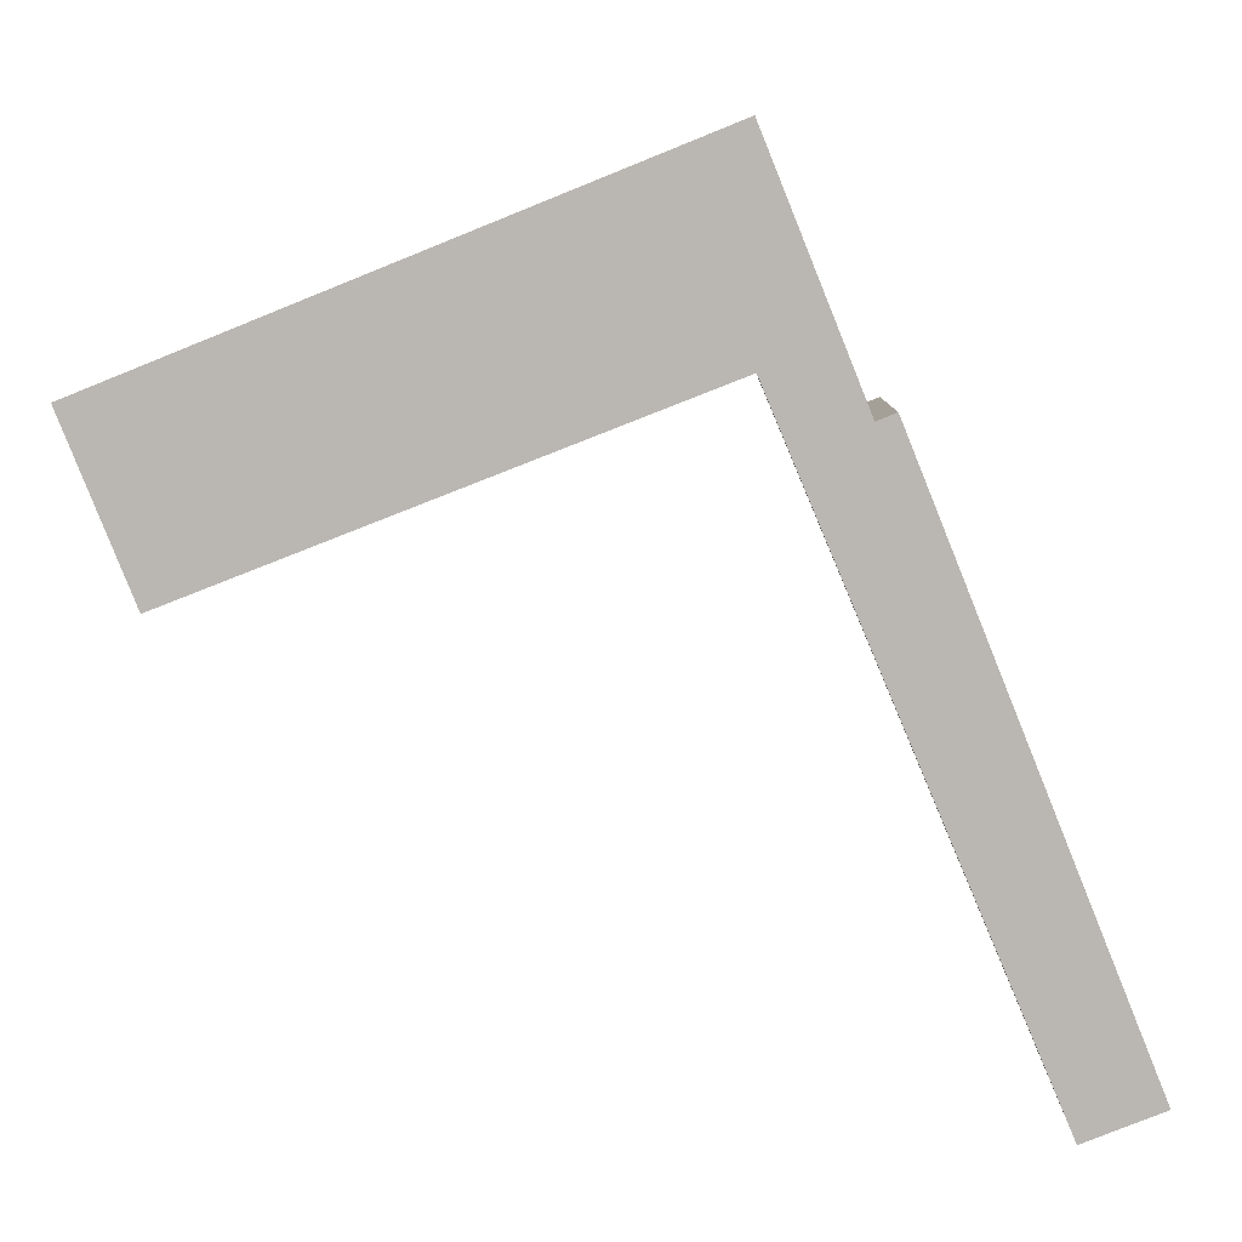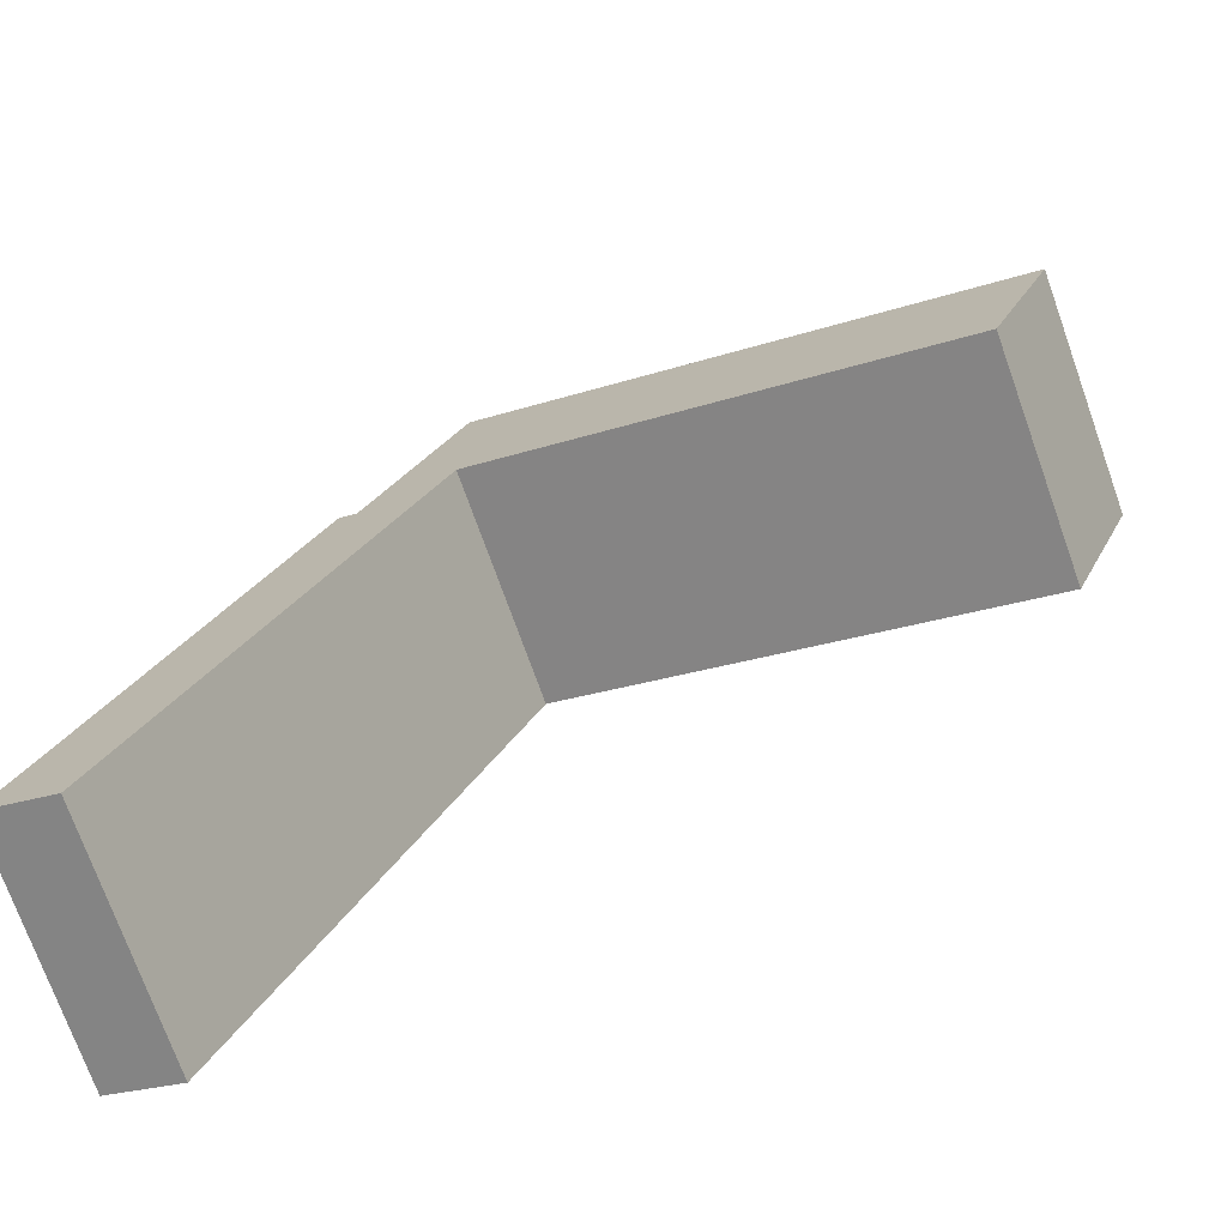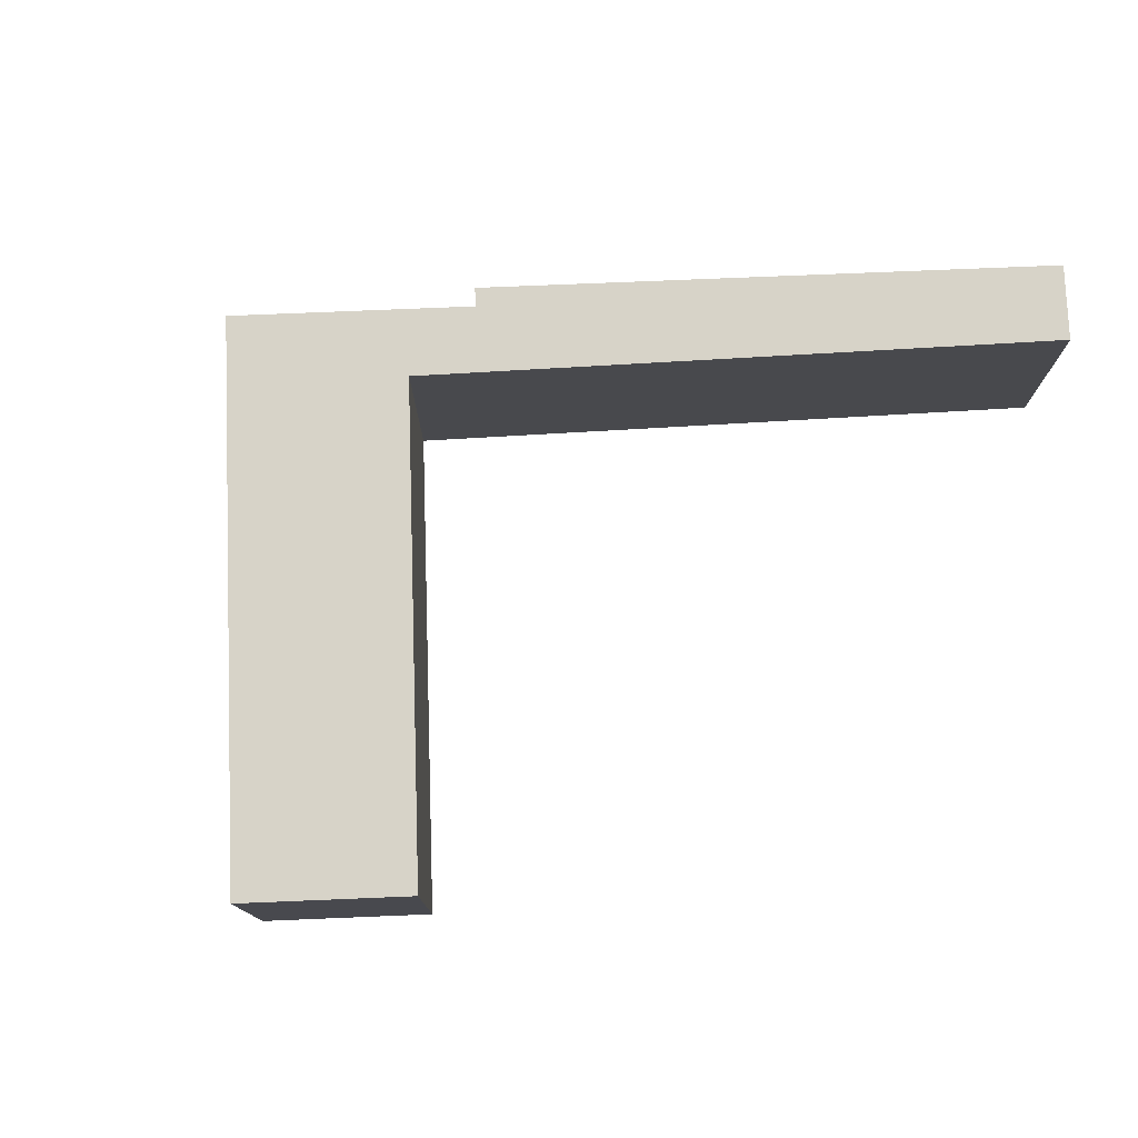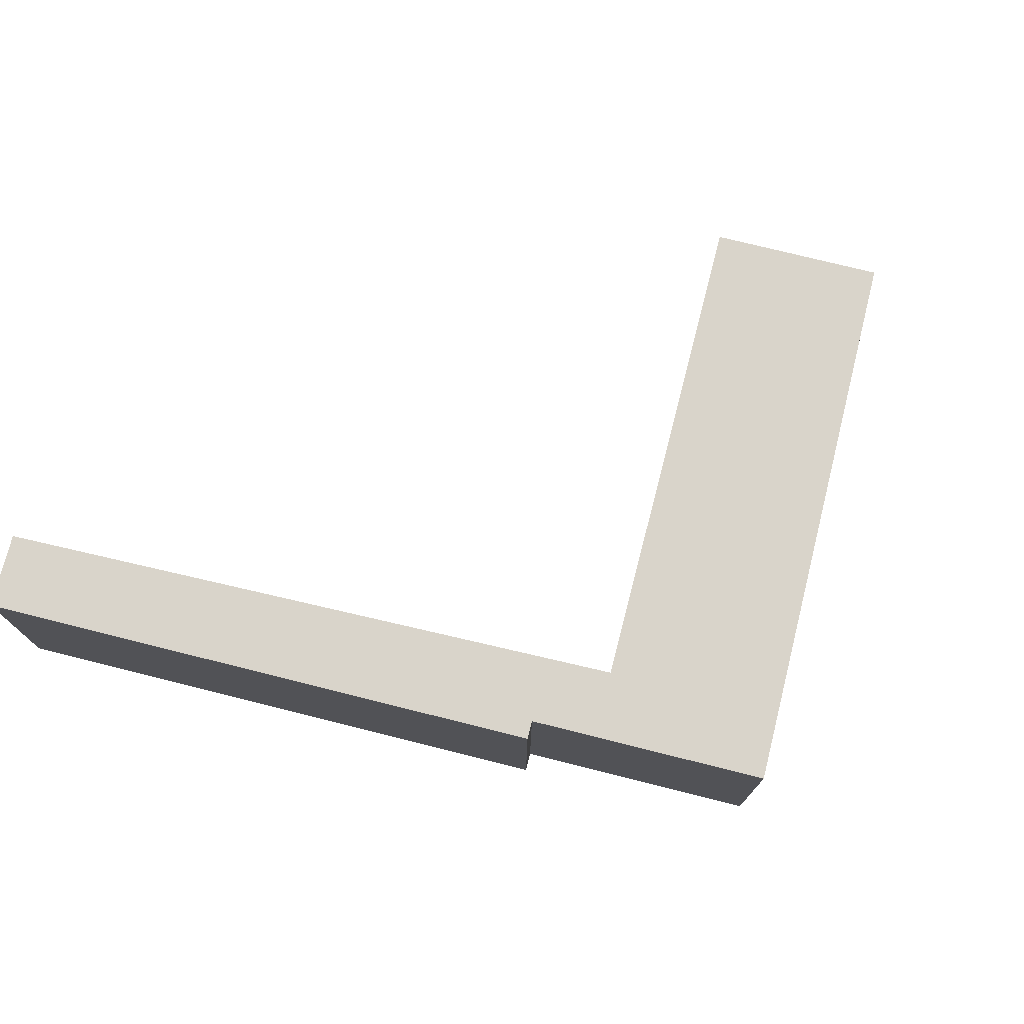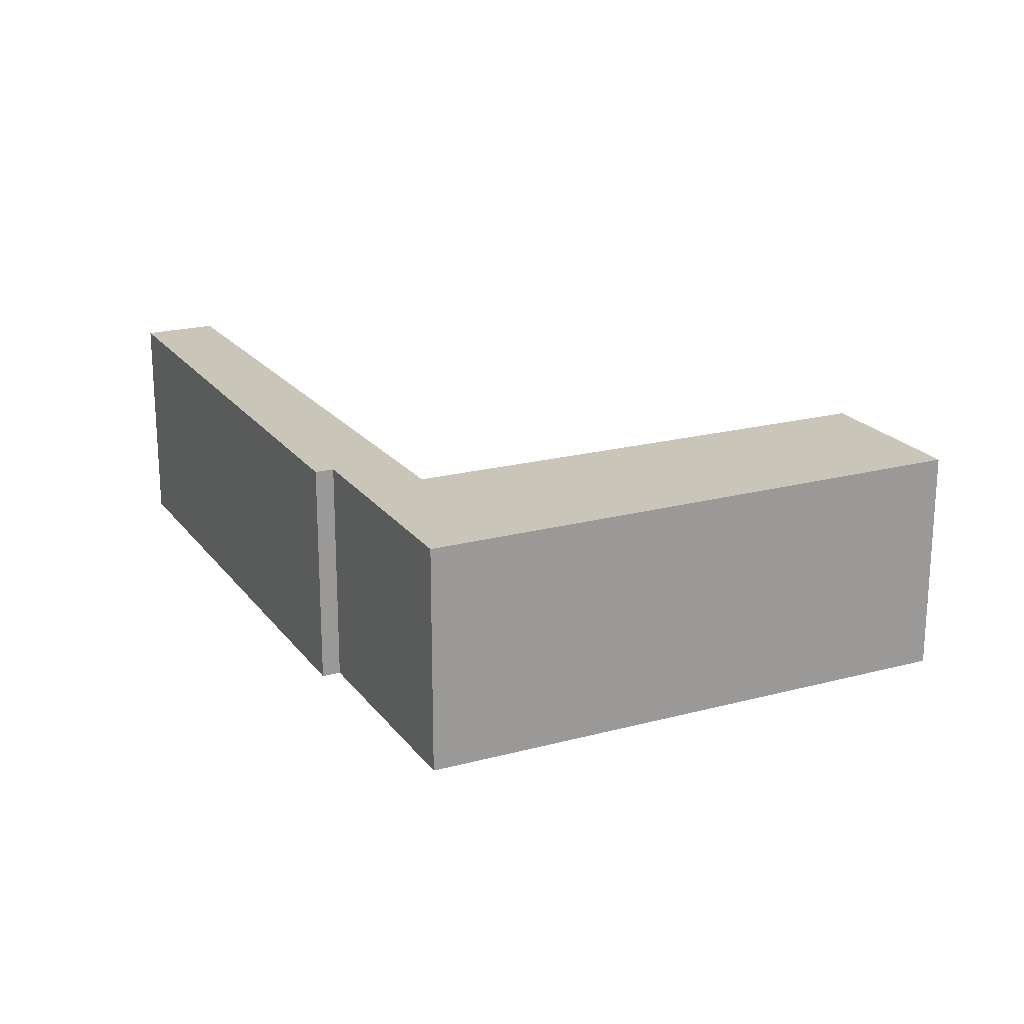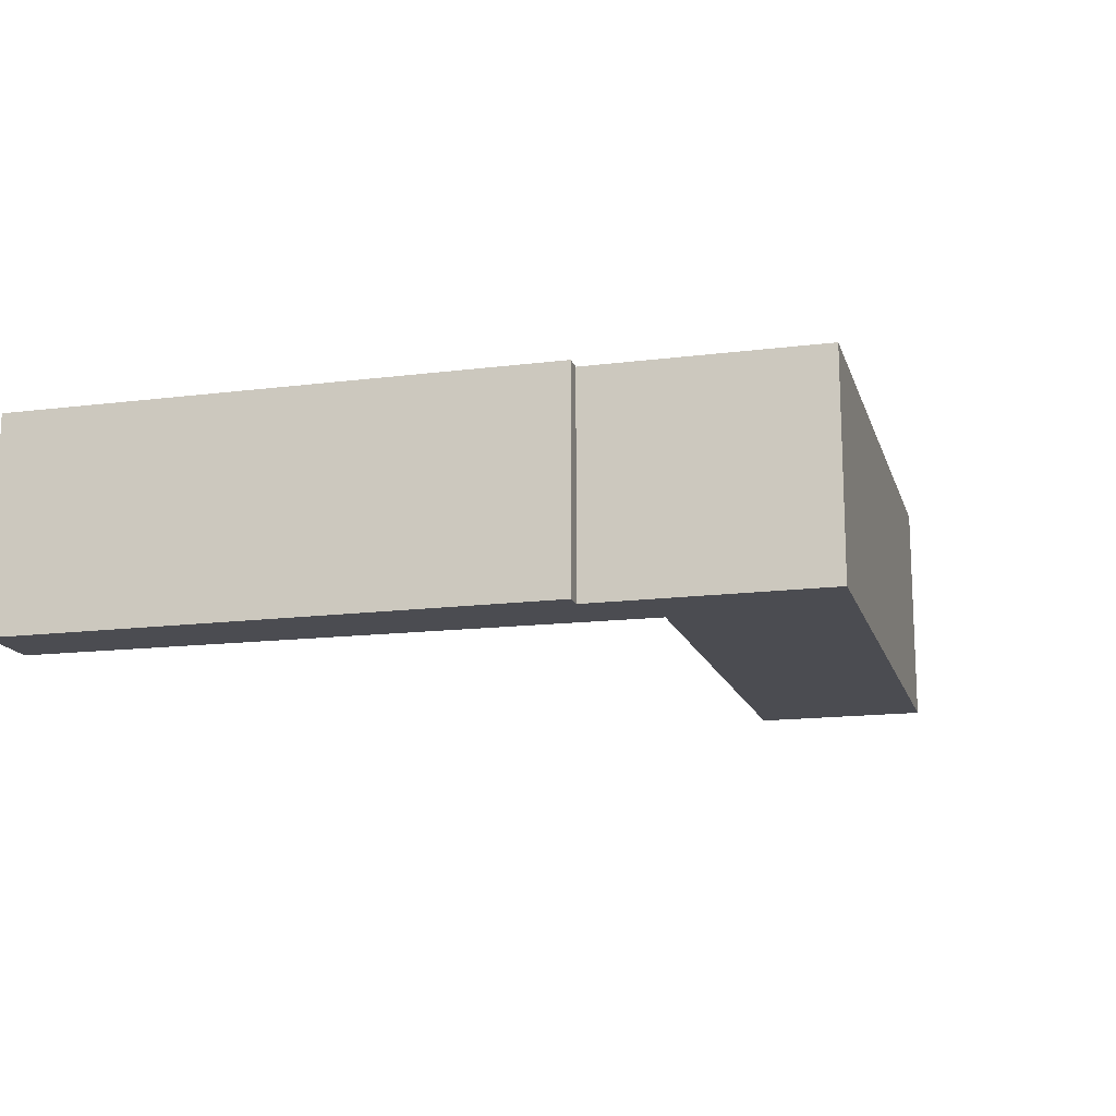
<metadata>
{"format":"obj","ext":"obj","renderer":"f3d","projection":"perspective","resolution":1024,"background":"white","views":[{"elev":7.4,"azim":-178.4,"up":"+Z"},{"elev":-73.9,"azim":19.7,"up":"+Z"},{"elev":77.2,"azim":109.6,"up":"+Y"},{"elev":74.8,"azim":-54.0,"up":"+Y"},{"elev":20.6,"azim":-4.0,"up":"+Y"},{"elev":-15.5,"azim":-53.1,"up":"+Y"}]}
</metadata>
<code>
v  2.346 2.465 5.825
v  2.537 2.465 5.748
v  0 2.465 1.509e-16
v  3.502 2.465 6.142
v  0.776 2.465 -0.312
v  3.527 2.465 8.206
v  9.273 2.465 5.892
v  8.572 2.465 4.151
v  2.346 -3.567e-16 5.825
v  2.537 -3.52e-16 5.748
v  3.527 -5.025e-16 8.206
v  9.273 -3.608e-16 5.892
v  0 0 0
v  8.572 -2.542e-16 4.151
v  3.502 -3.761e-16 6.142
v  0.776 1.91e-17 -0.312
g defaultobject
f 1 2 3
f 3 4 5
f 4 3 2
f 4 2 6
f 4 6 7
f 7 8 4
f 9 2 1
f 2 9 10
f 11 7 6
f 7 11 12
f 10 6 2
f 6 10 11
f 13 1 3
f 1 13 9
f 12 8 7
f 8 12 14
f 14 4 8
f 4 14 15
f 16 3 5
f 3 16 13
f 15 5 4
f 5 15 16
f 13 10 9
f 11 15 12
f 15 11 10
f 15 10 16
f 16 10 13
f 14 12 15

</code>
